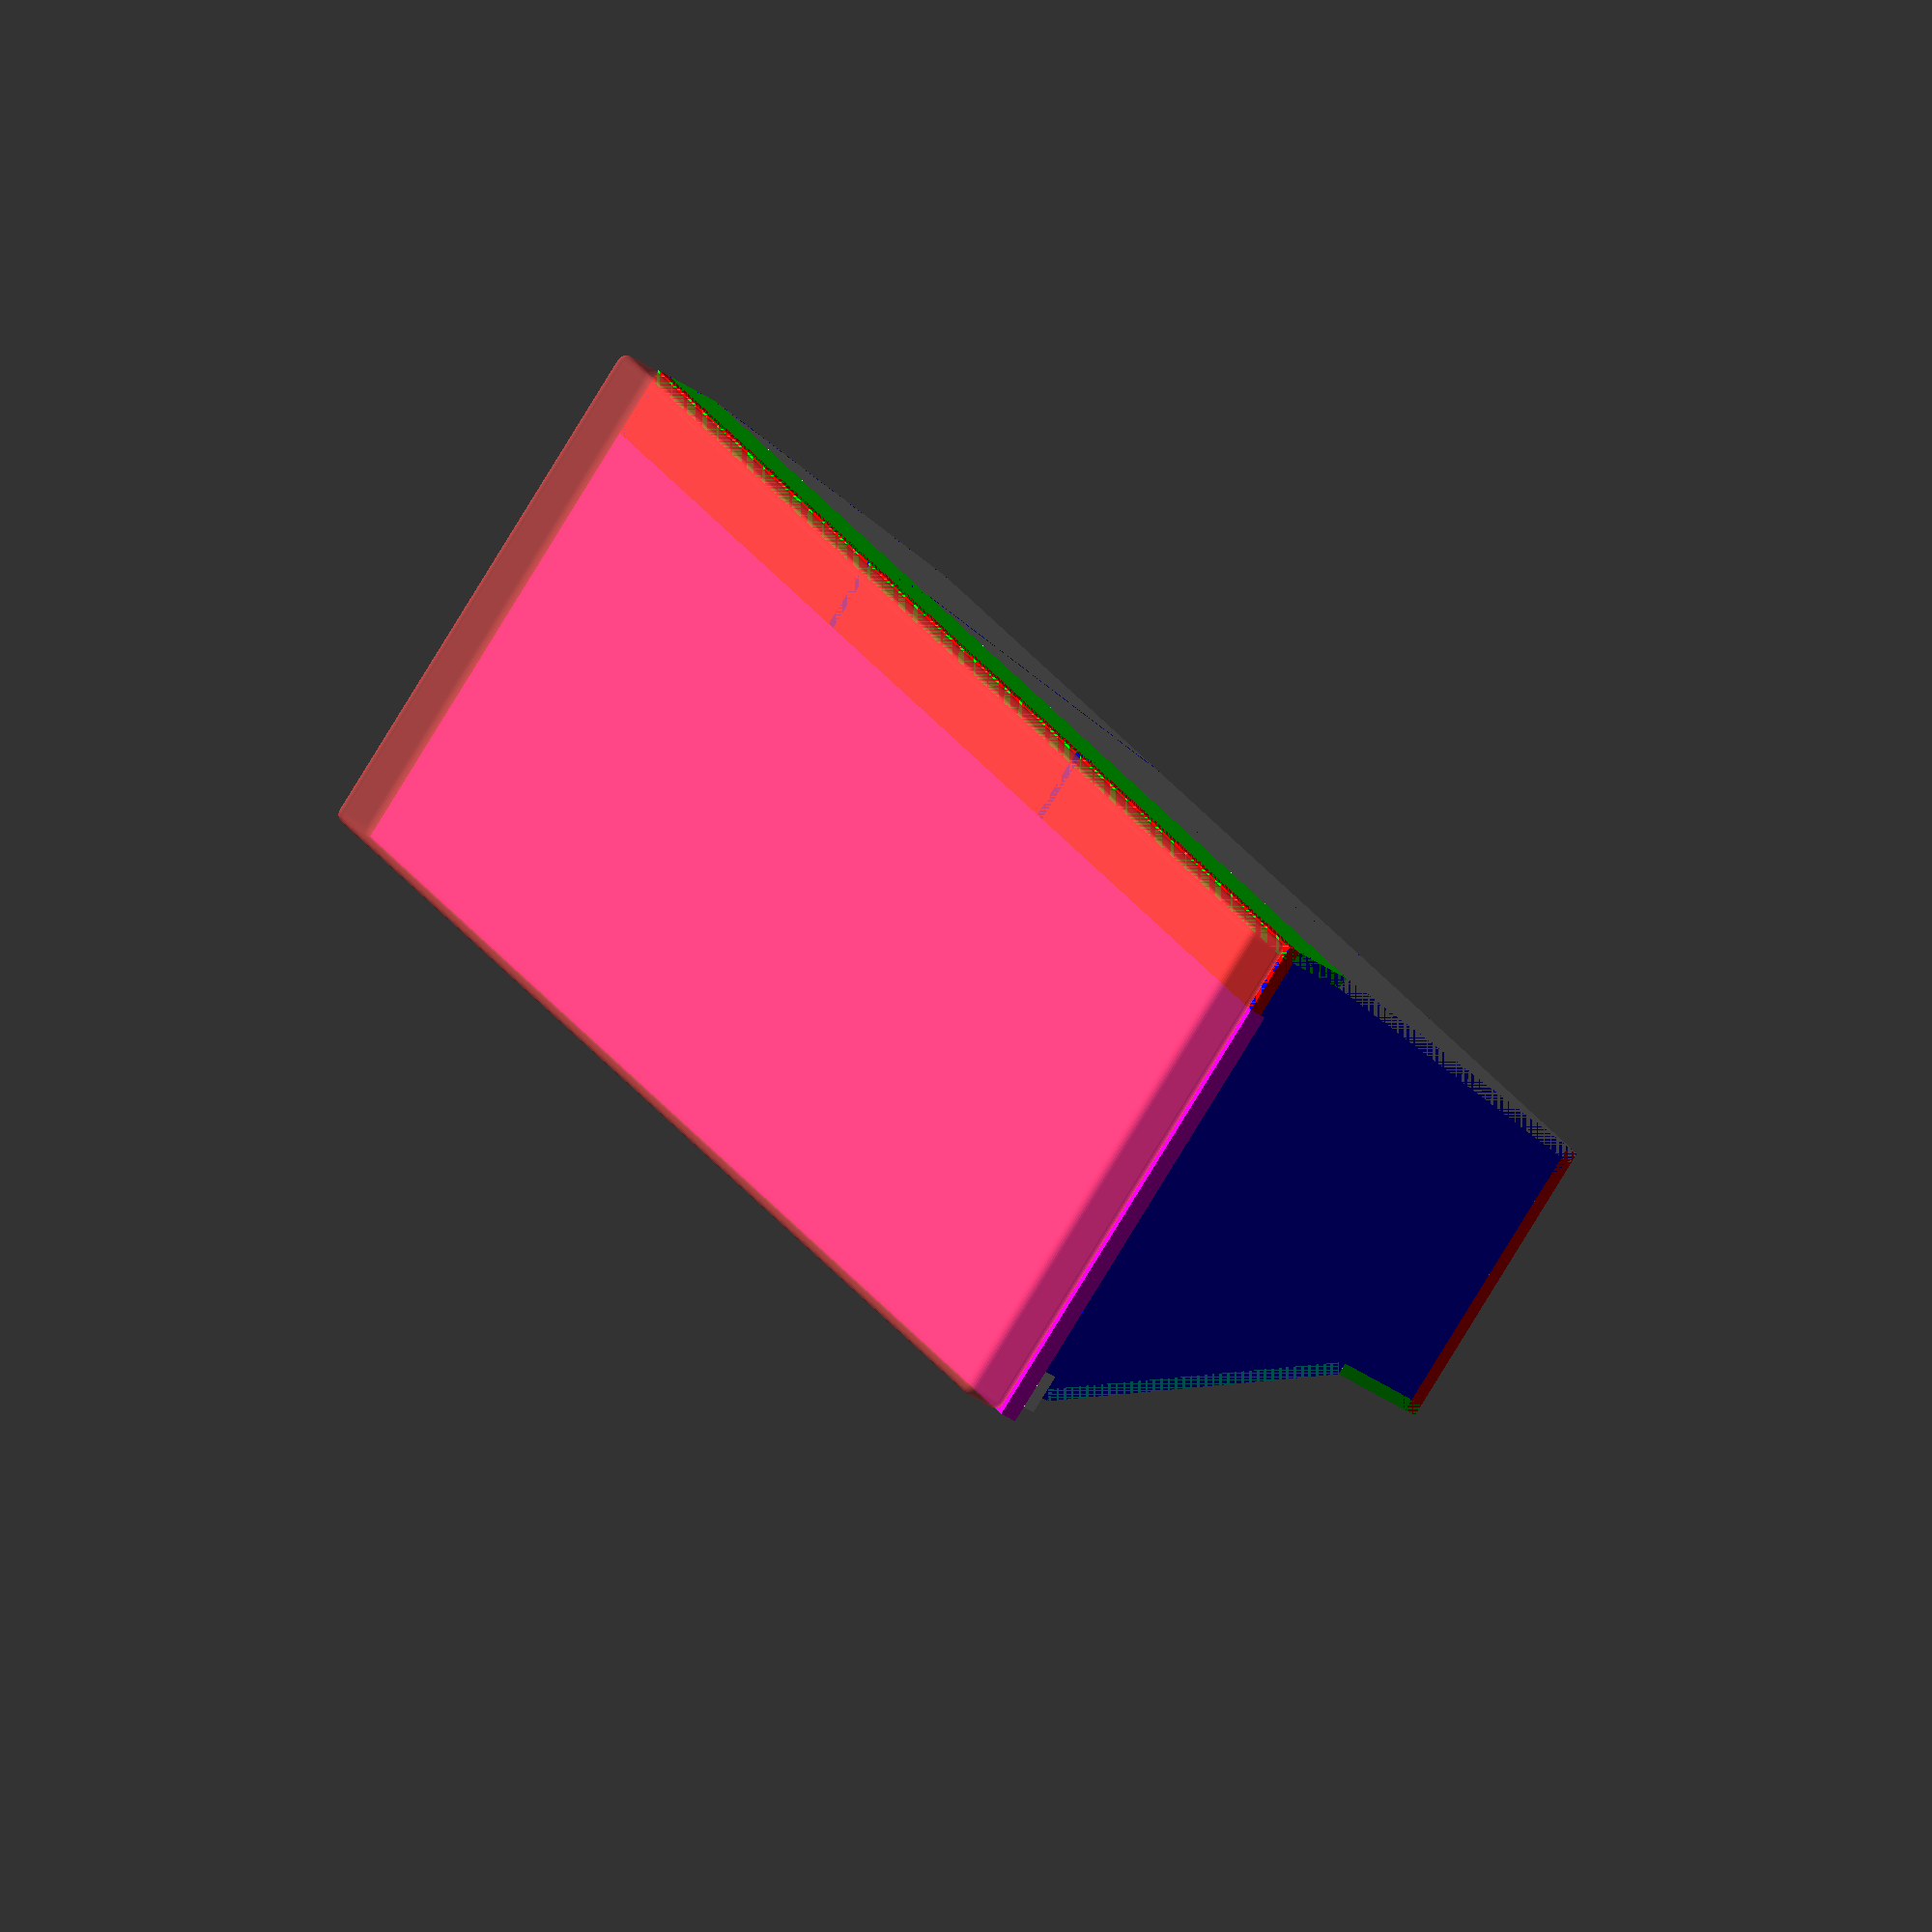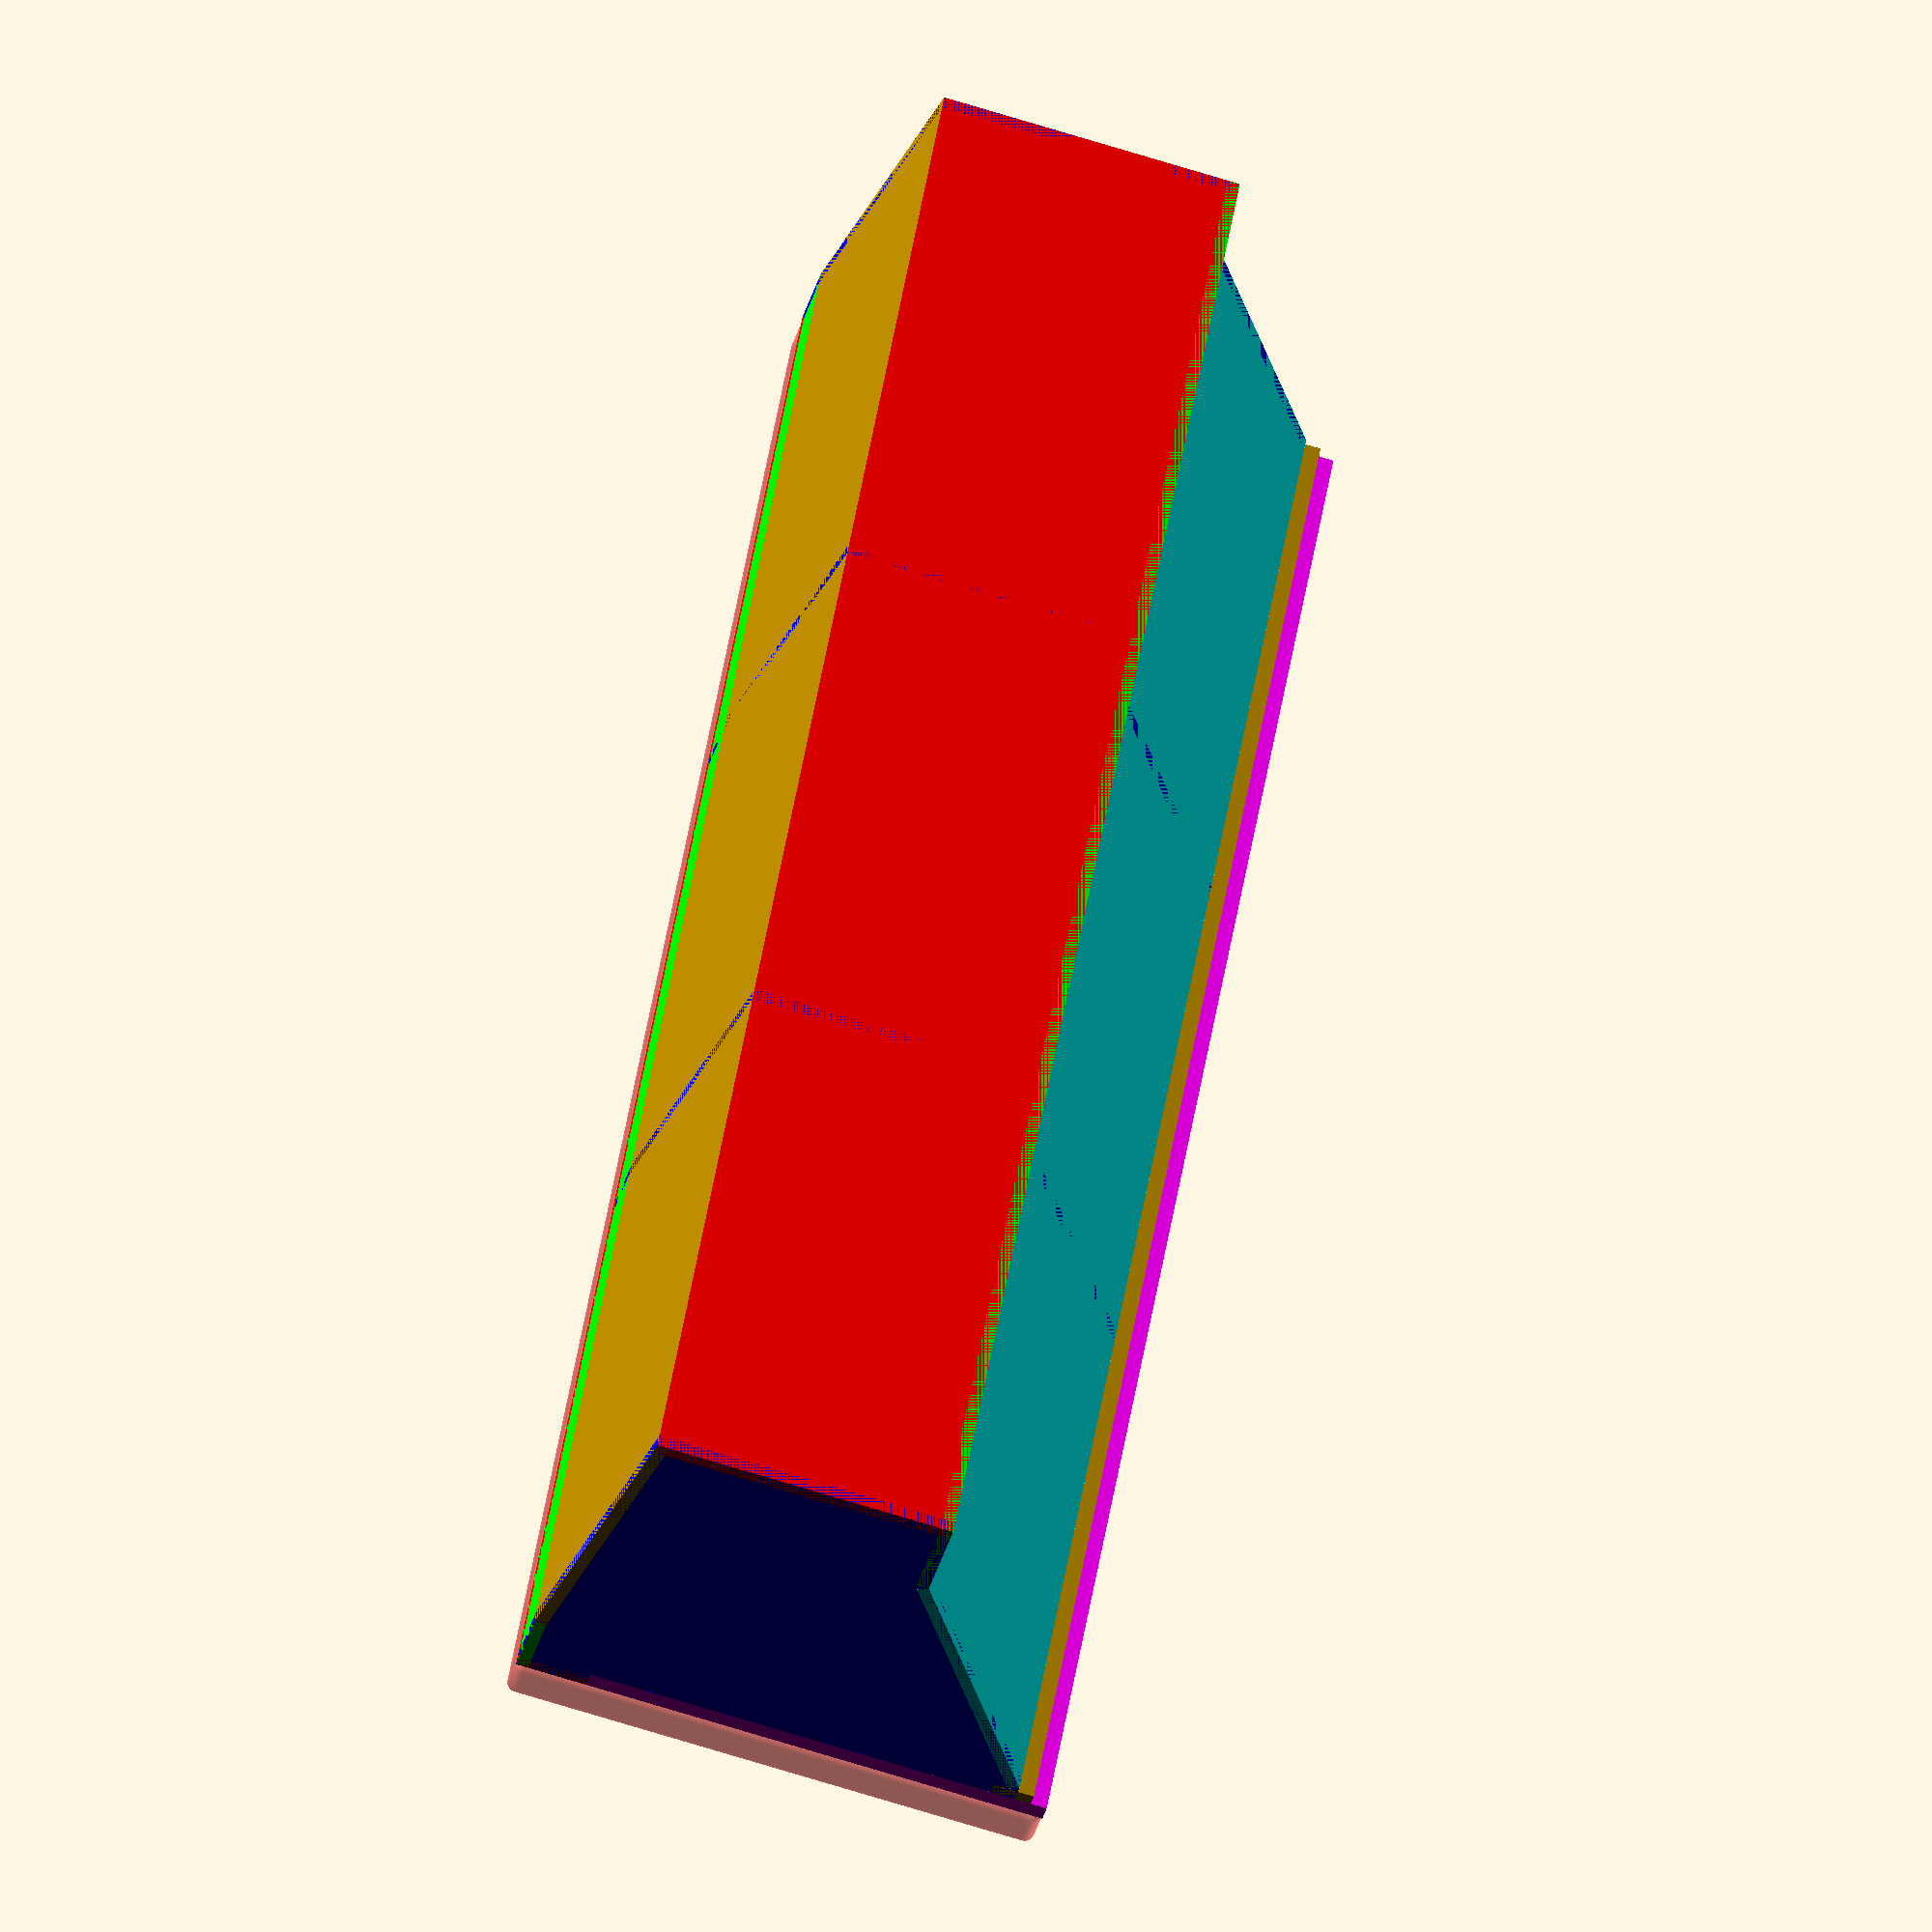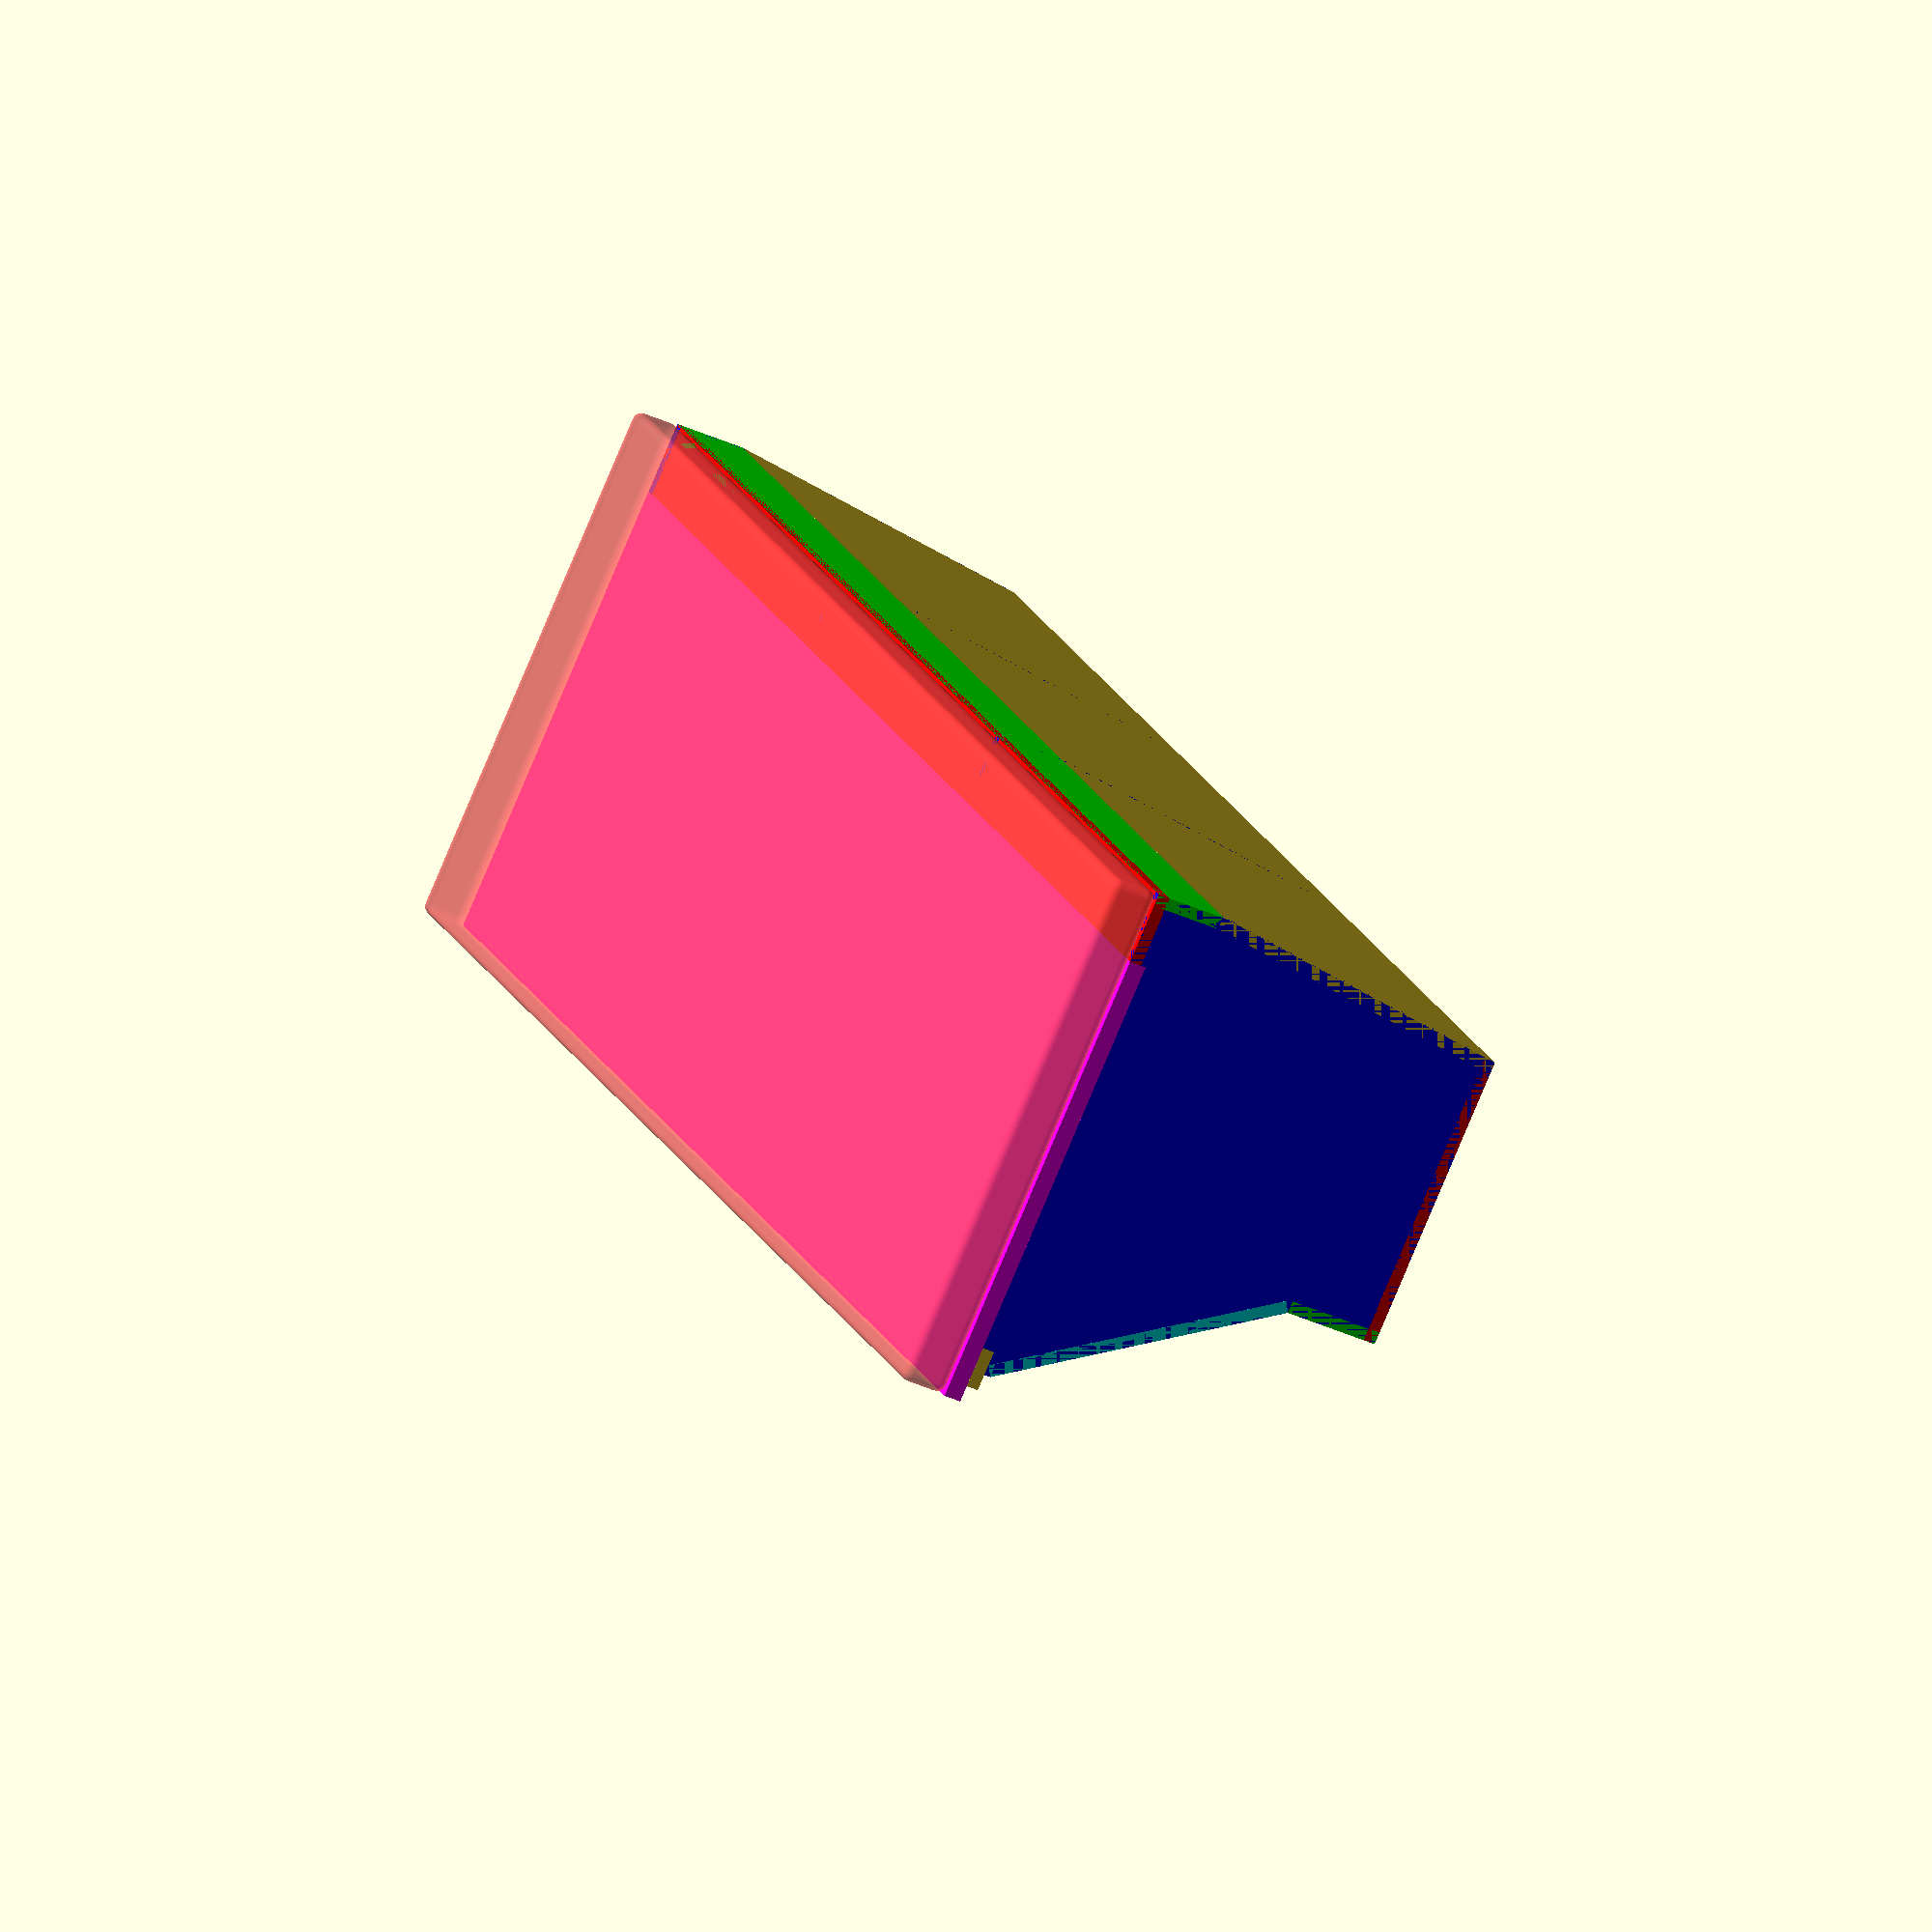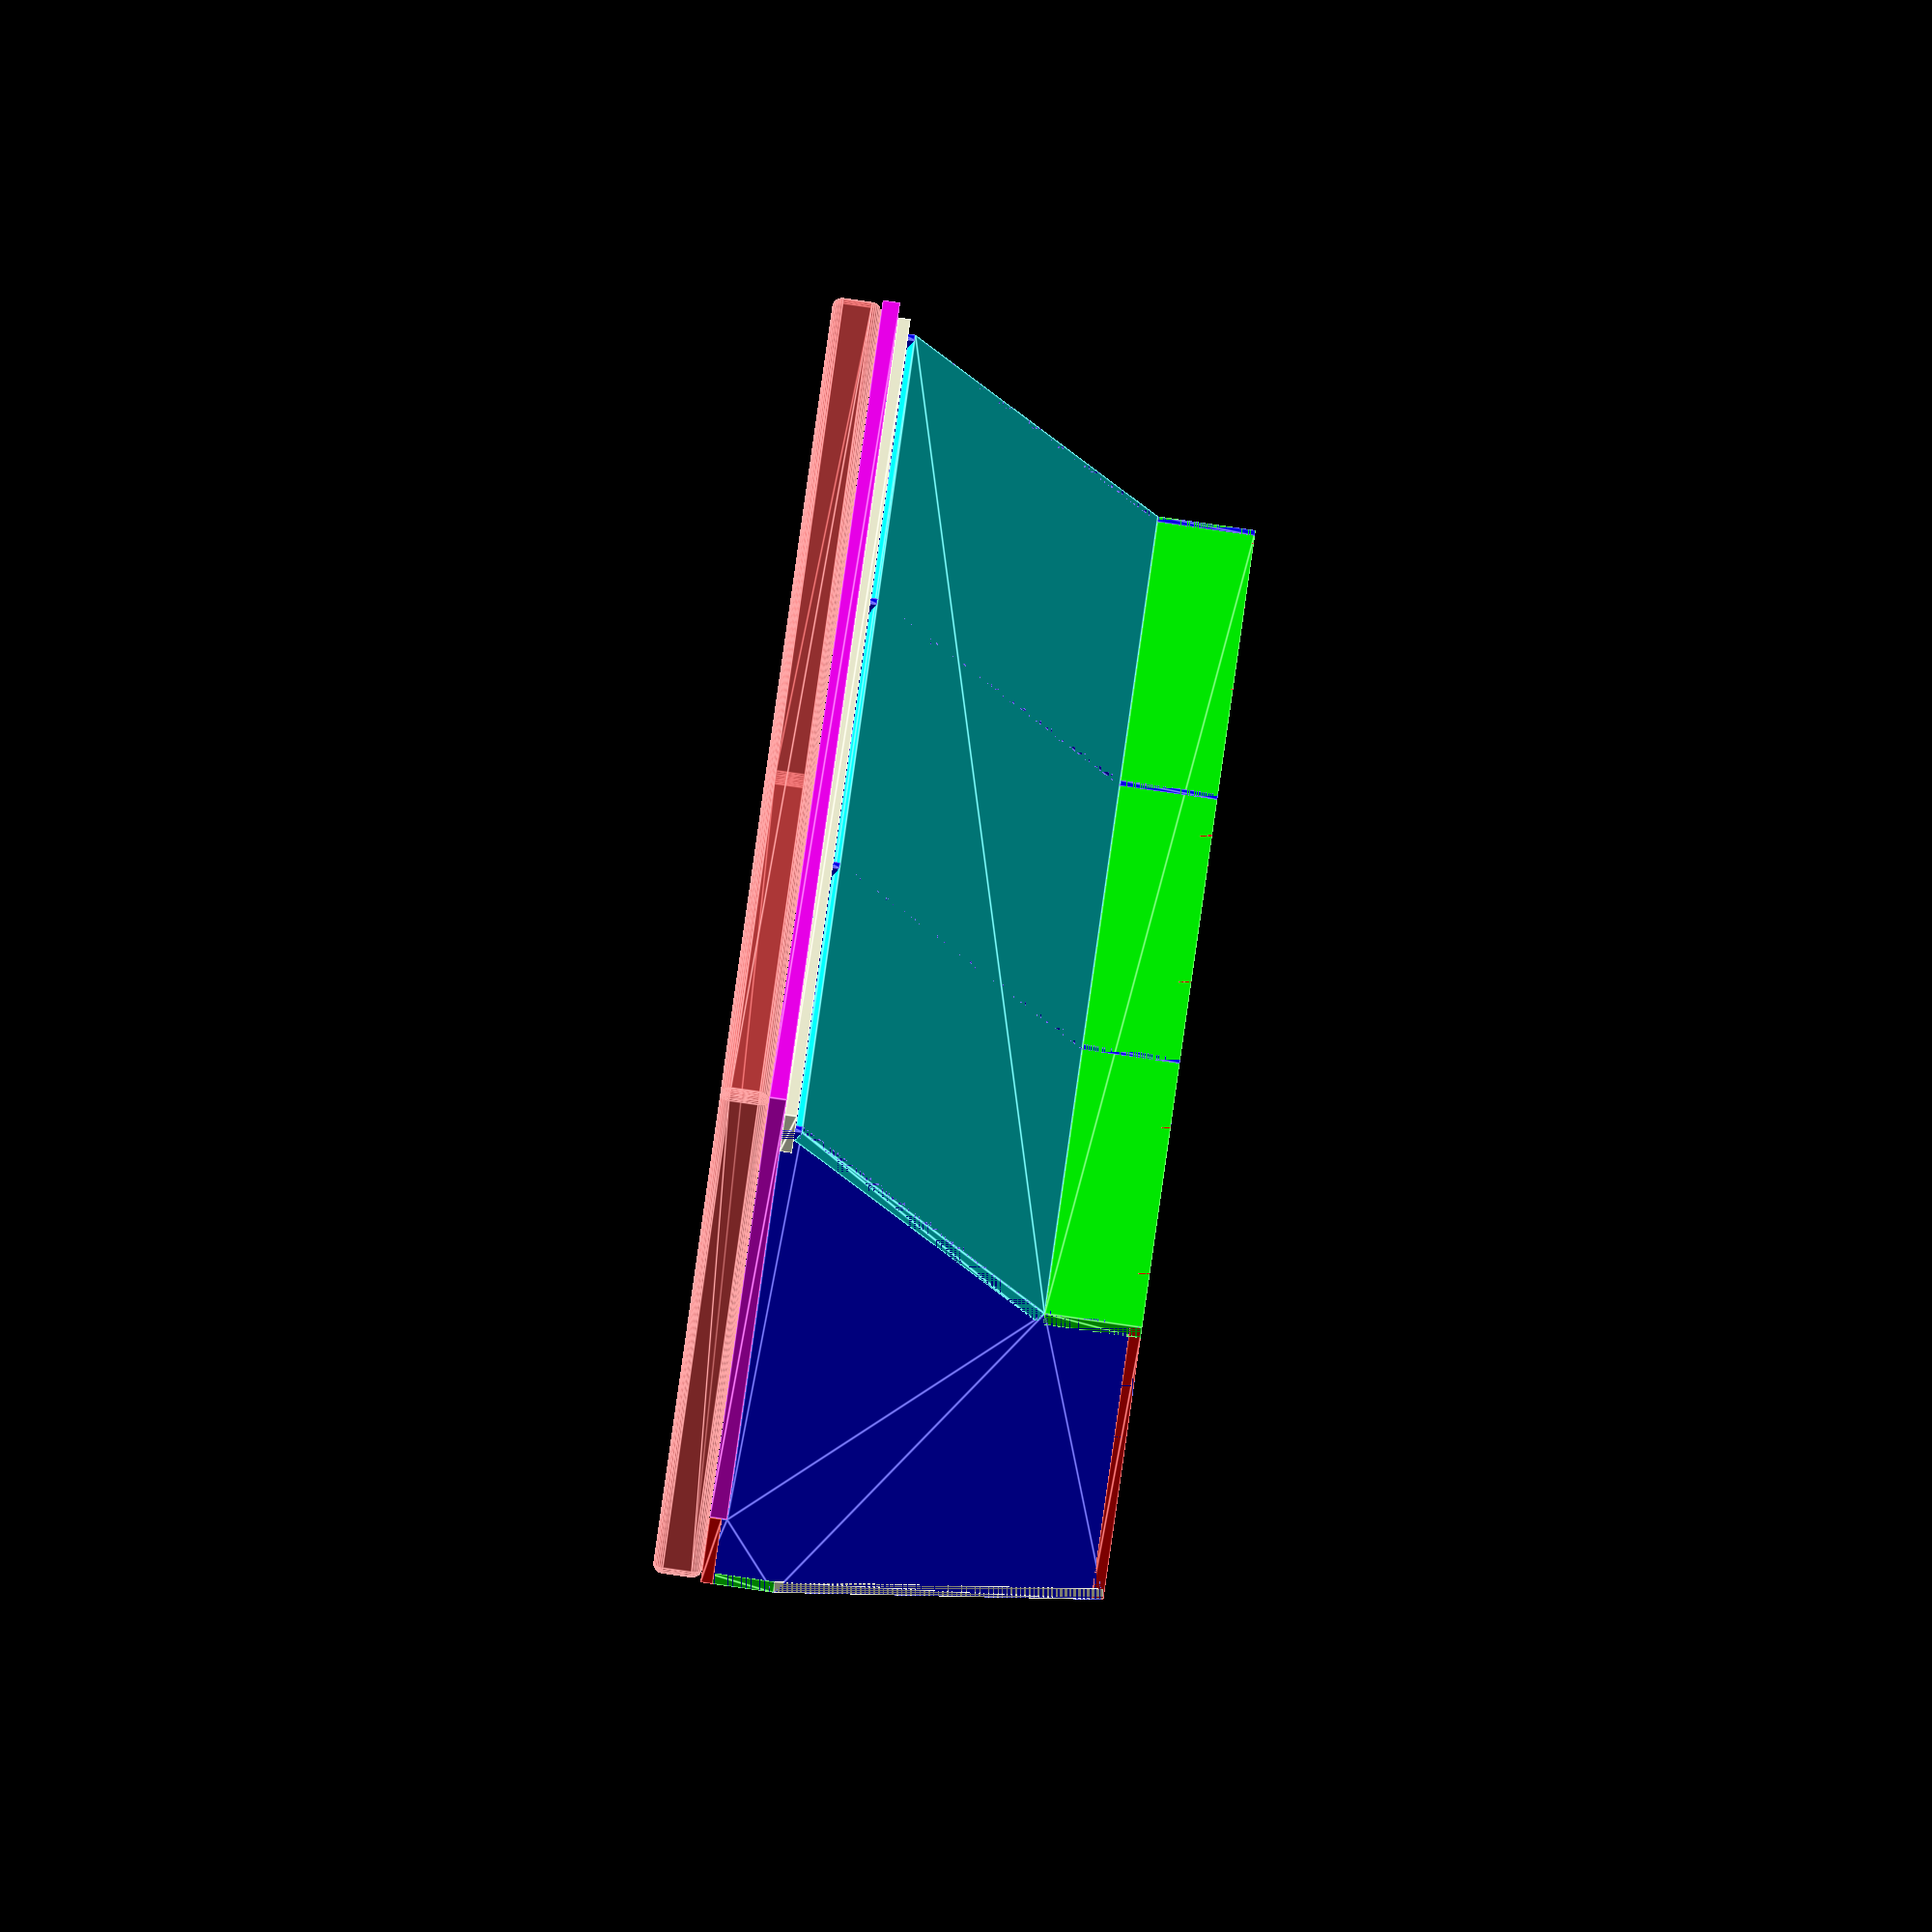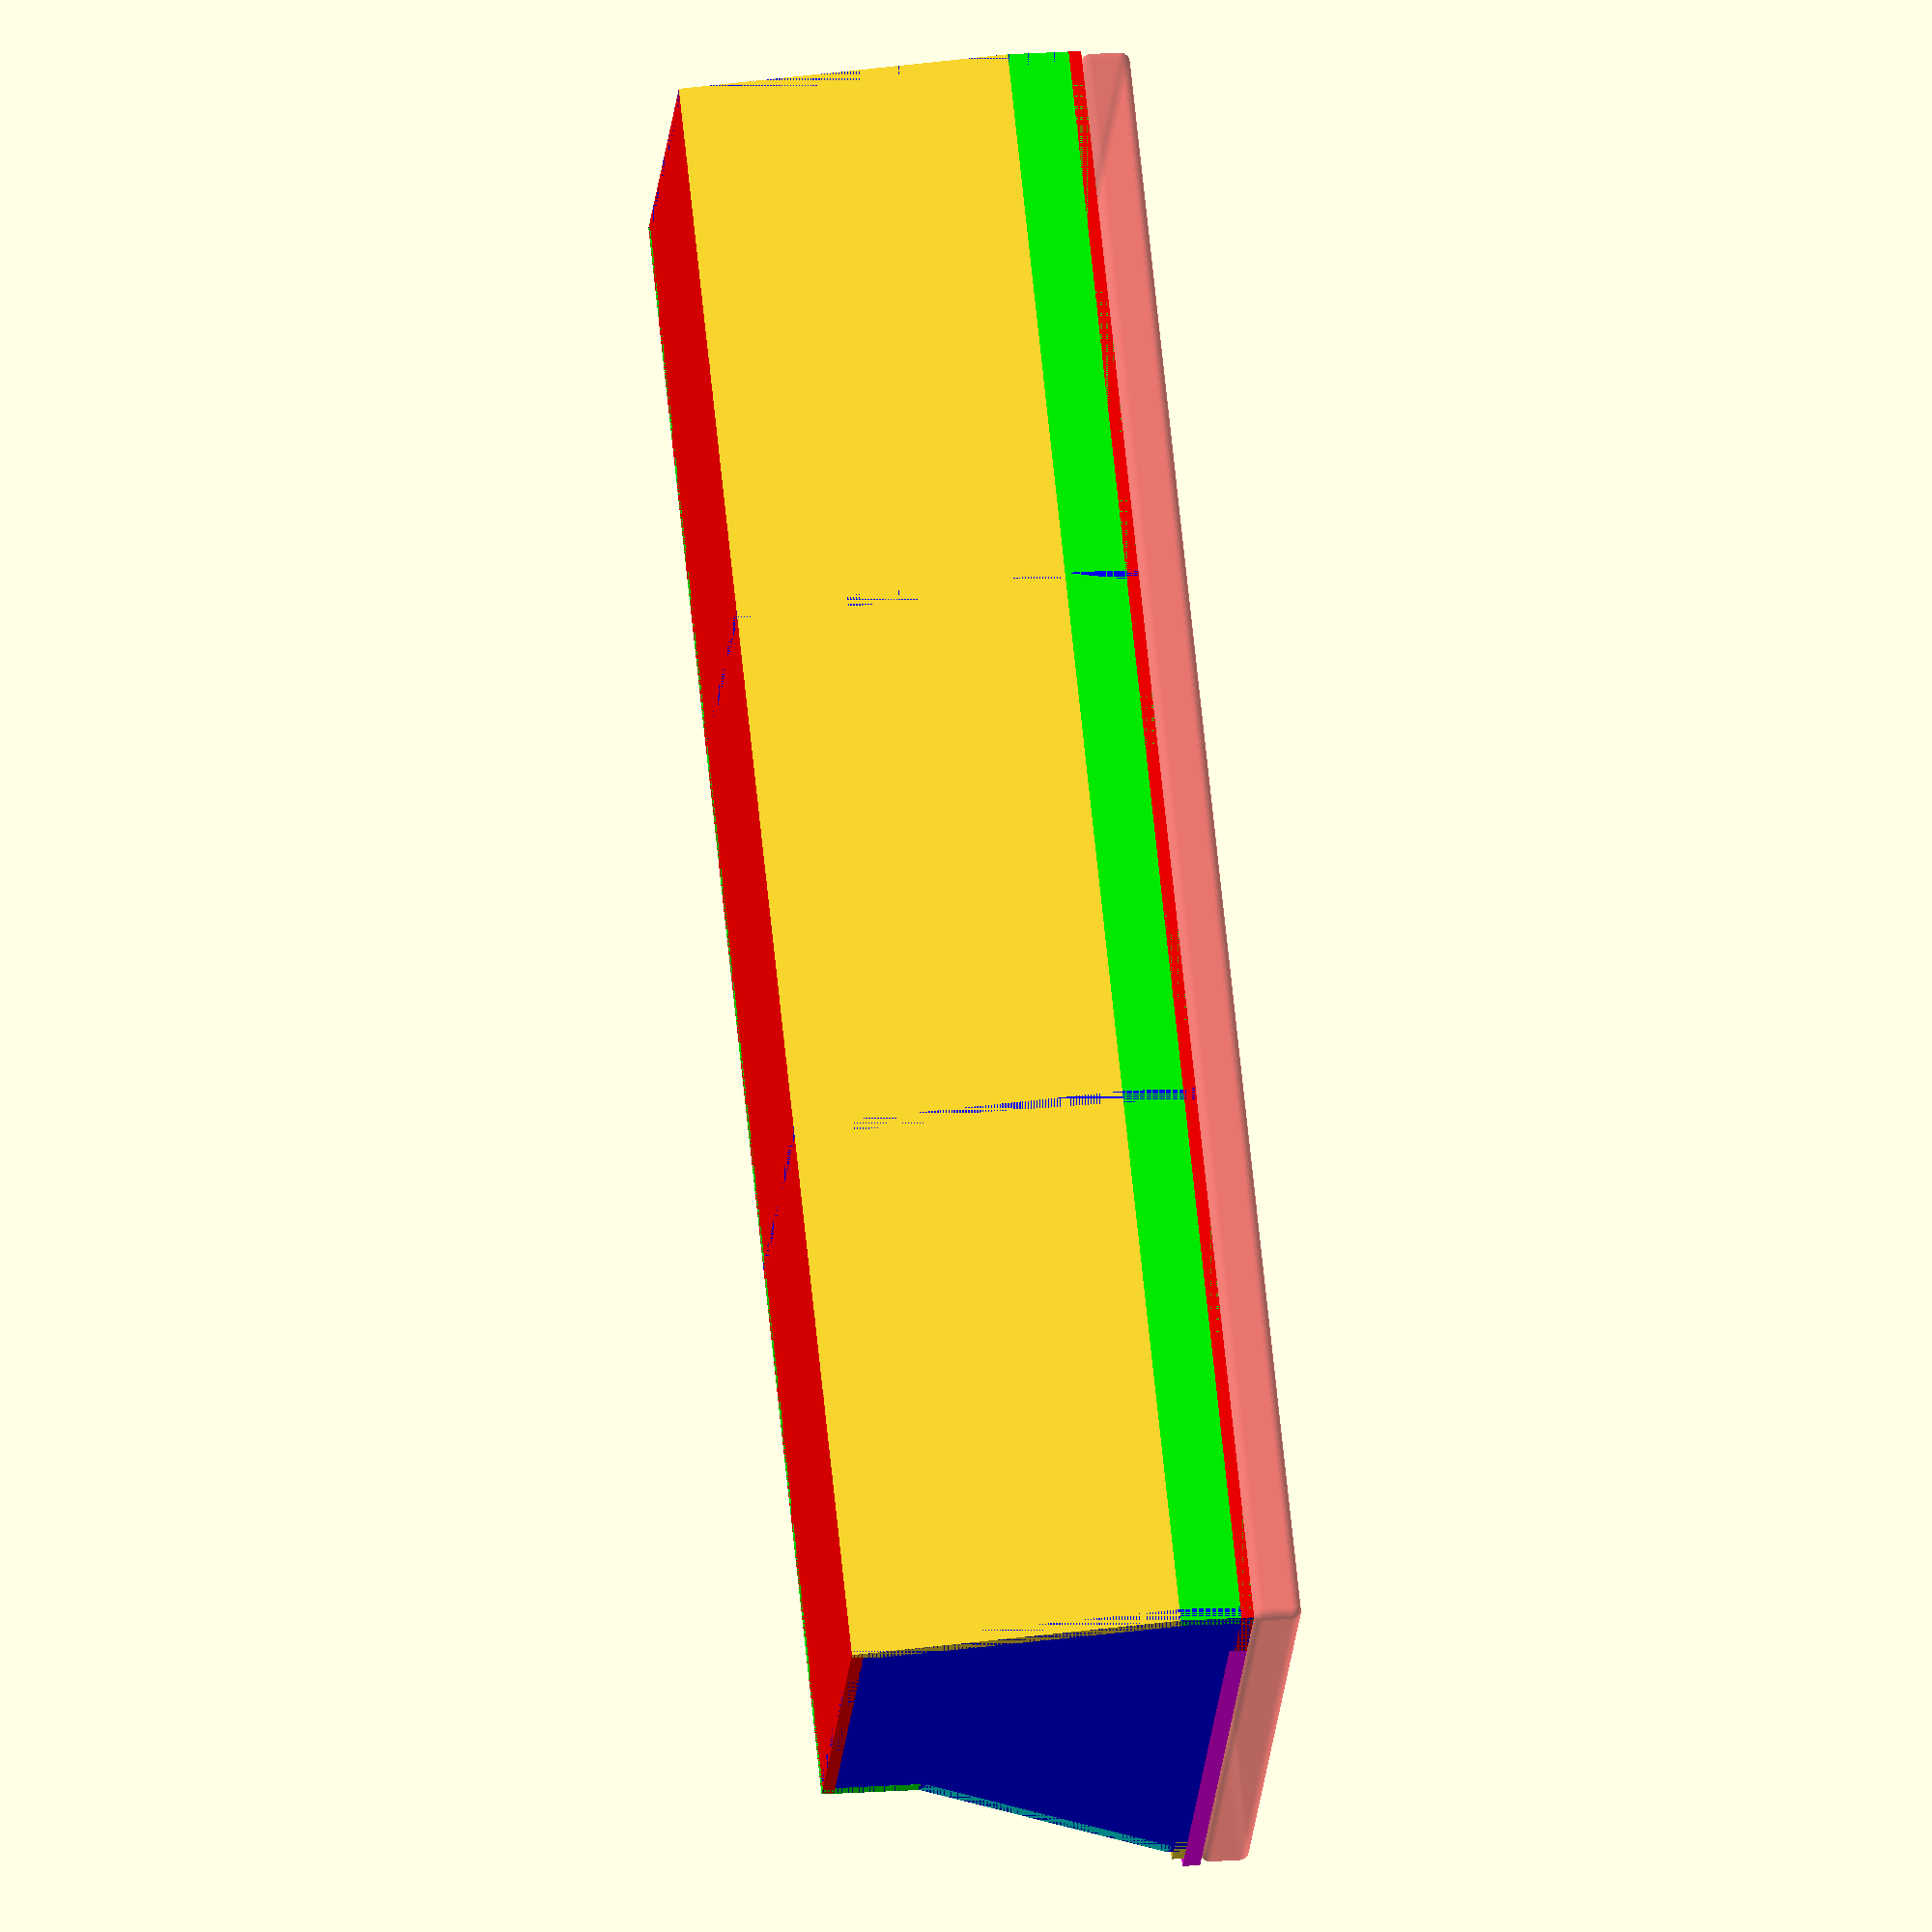
<openscad>
in=25.4;
pad=0.1;
zero=0.001;


//70.07 in
right_width=1780;

//90.55 in
left_width=2300;

wood=in/2;

cusion=50;
cusion_x=right_width;
cusion_y=22*in;
cusion_z=cusion;

bench_height=18*in-cusion;
bench_depth=22*in;

roborock=100;

lid_wood=18;

led_x=17;
led_y=7;

front_base=roborock;
front_top=lid_wood+wood+led_y;
front_inset=200;
//front_inset=10*in;
front_lip=led_x;

lip=cusion*1.5;
back_inset=45;
back_base=zero;
back_top=lip;

bo=back_inset;
ba=bench_height-back_top;
back_angle=atan(bo/ba);
bh=ba/cos(back_angle);

base_y=bench_depth-front_inset-back_inset;

lid=bench_depth-lip;

// s=o/h c=a/h t=o/a
fo=bench_height-lid_wood-front_base-wood-led_y;
fa=front_inset-led_x-front_lip;
front_angle=atan(fo/fa);

fh=fa/cos(front_angle);

led_holder=led_x+in;

module dirror_x(x=0) {
    children();
    translate([x,0,0])
    mirror([1,0,0])
    children();
}

module dirror_y(y=0) {
    children();
    translate([0,y,0])
    mirror([0,1,0])
    children();
}

module side() {
	difference() {
		side_positive();

		translate([-pad,bench_height-lid_wood])
		square([lid+pad,lid_wood+pad]);

		//square([front_lip,bench_height]);
	}

	*color("orange")
	translate([front_lip,bench_height-lid_wood-led_y-wood])
	square([led_x,led_y]);
}

//zero=10;

module led_holder(width) {
	square([width,led_holder]);
}


module side_positive() {
	hull() {
		translate([led_x+front_lip,bench_height-front_top])
		square([zero,front_top]);

		translate([bench_depth-zero,bench_height-back_top])
		square([zero,back_top]);

		translate([front_inset,front_base])
		square([zero,zero]);

		translate([bench_depth-back_inset-zero,back_base])
		square([zero,zero]);
	}
	translate([front_inset,0])
	square([bench_depth-front_inset-back_inset,bench_height-pad]);
}

module base(width) {
	square([width,base_y]);
}

module front_base(width) {
	square([width,front_base]);  // trig
}

module back_top(width) {
	square([width,back_top]);  // trig?
}

module lid(width) {
	square([width,lid]);
}

module lip(width) {
	square([width,lip]);
}

module wood(height=wood) {
	linear_extrude(height=height)
	children();
}

ribs=4;


module front_face(width) {
	square([width,fh]);
}

module back_face(width) {
	square([width,bh]);
}

module assembled(width=right_width) {
	color("blue")
	for(x=[wood/2:(width-wood)/(ribs-1):width-wood/2])
	translate([x-wood/2,0])
	rotate([90,0,90])
	wood()
	side();

	color("red")
	translate([0,front_inset])
	wood()
	base(width);

	color("lime")
	translate([0,front_inset+wood])
	rotate([90,0])
	wood()
	front_base(width);

	color("magenta")
	translate([0,0,bench_height-lid_wood])
	wood(lid_wood)
	lid(width);

	color("lime")
	translate([0,bench_depth,bench_height-back_top])
	rotate([90,0])
	wood()
	back_top(width);

	color("red")
	translate([0,bench_depth-lip,bench_height-wood])
	wood()
	lip(width);

	translate([0,front_lip,bench_height-wood-lid_wood])
	wood()
	led_holder(width);

	color("cyan")
	translate([0,front_inset,front_base])
	rotate([-front_angle,0])
	translate([0,-fh])
	wood()
	front_face(width);

	translate([0,bench_depth-back_inset])
	rotate([90-back_angle])
	wood()
	back_face(width);

	#translate([cusion_r,cusion_r,cusion_r+bench_height])
	minkowski() {
		cube([cusion_x-cusion_r*2,cusion_y-cusion_r*2,cusion_z-cusion_r*2]);
		sphere(r=cusion_r);
	}

}

cusion_r=10;

assembled();

</openscad>
<views>
elev=41.4 azim=55.5 roll=50.6 proj=o view=wireframe
elev=216.5 azim=260.3 roll=14.3 proj=o view=solid
elev=42.0 azim=54.8 roll=61.6 proj=o view=wireframe
elev=270.0 azim=117.3 roll=98.1 proj=o view=edges
elev=341.5 azim=315.1 roll=262.0 proj=o view=wireframe
</views>
